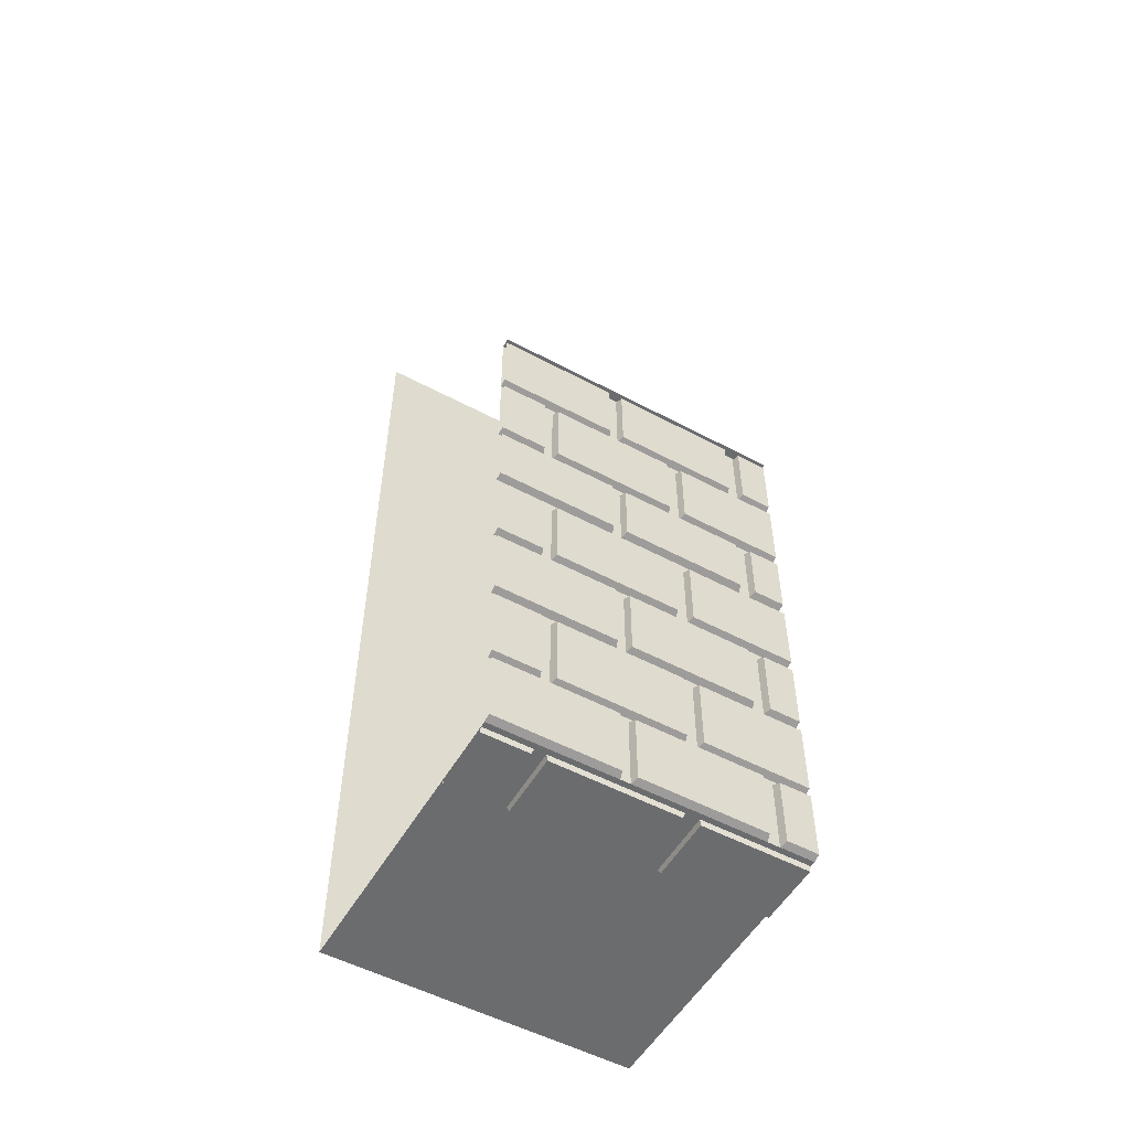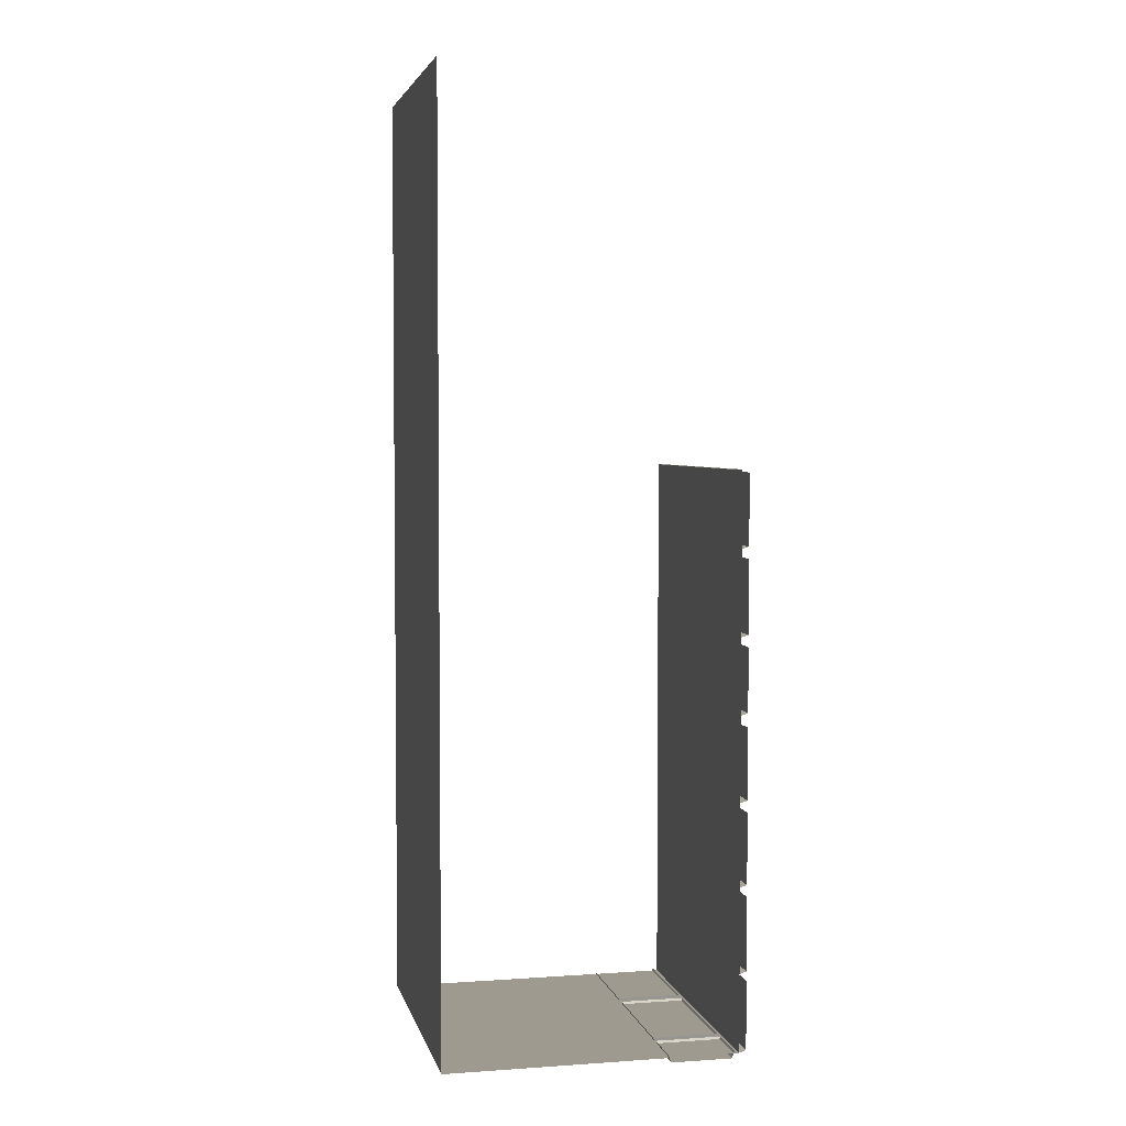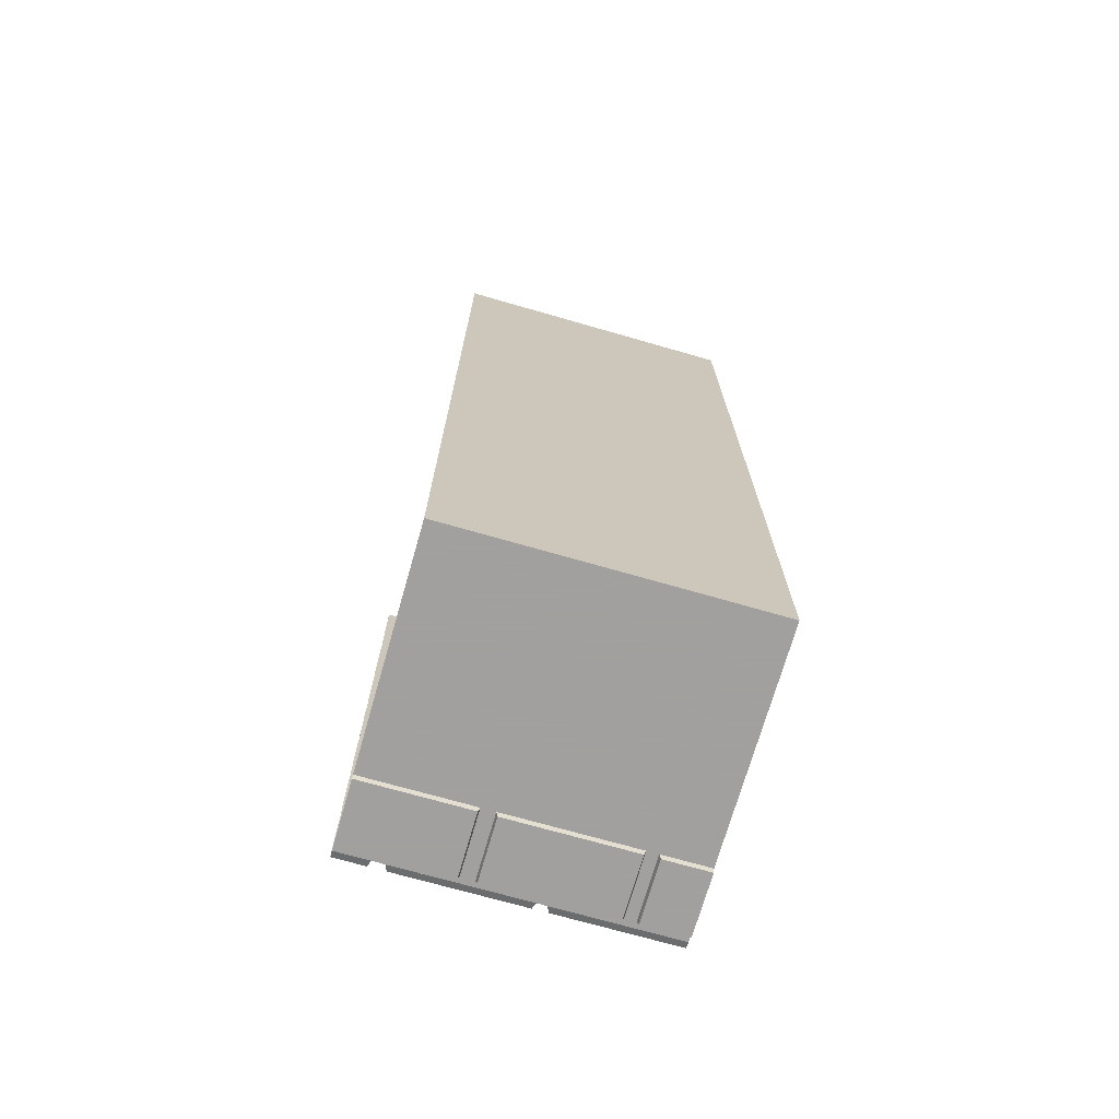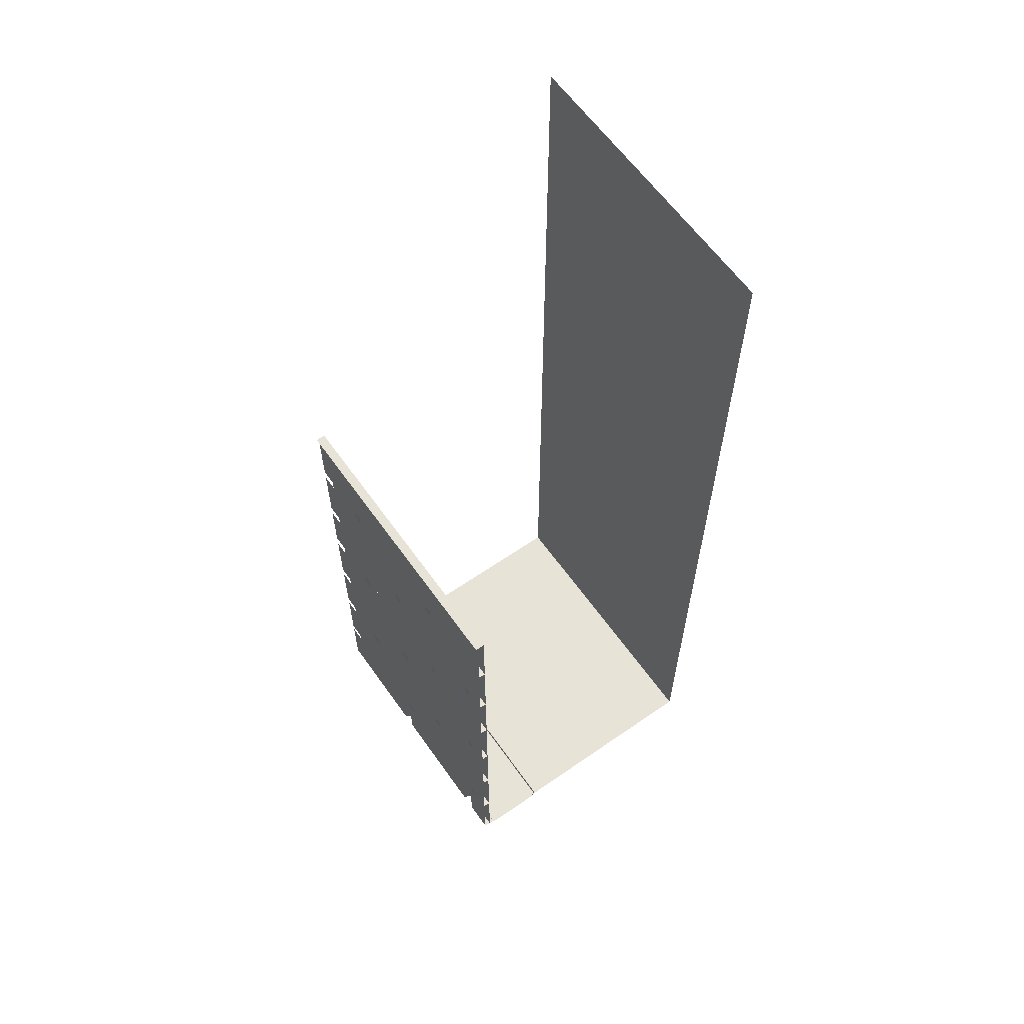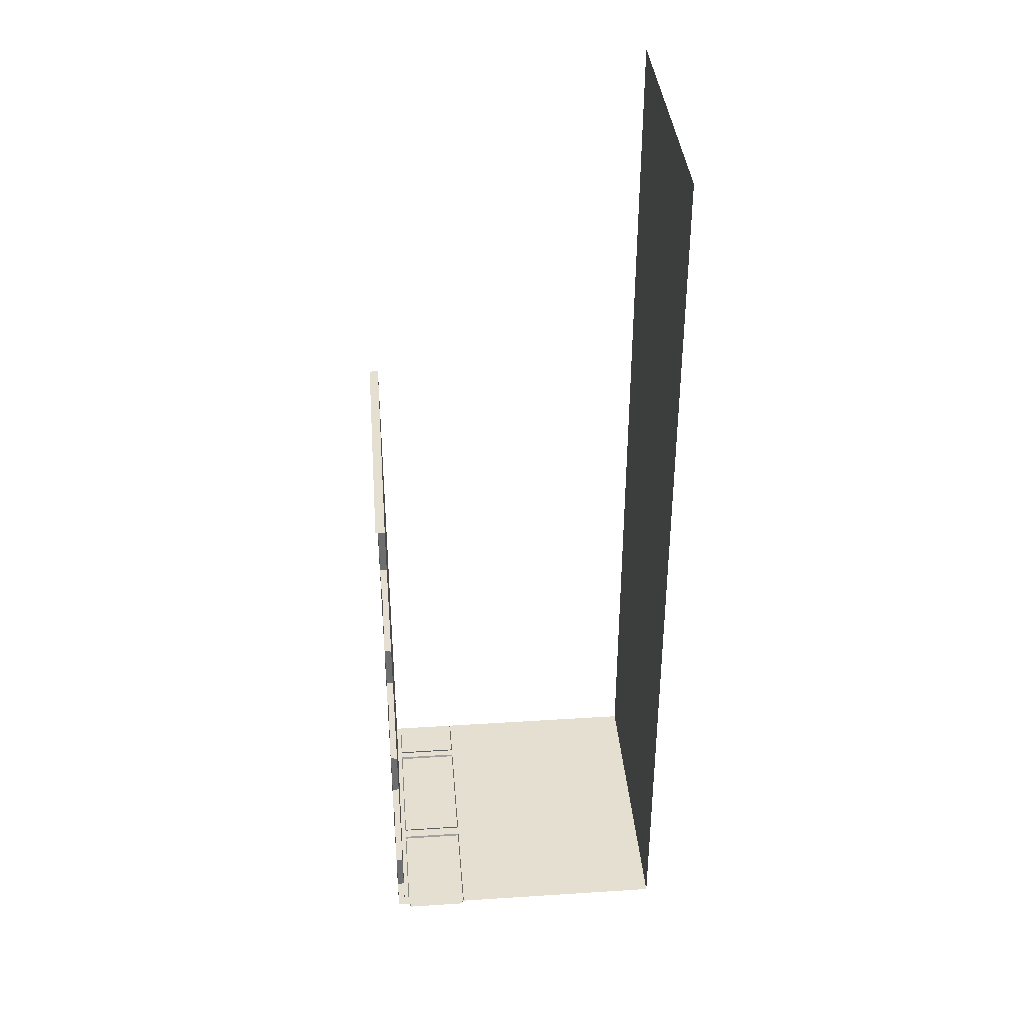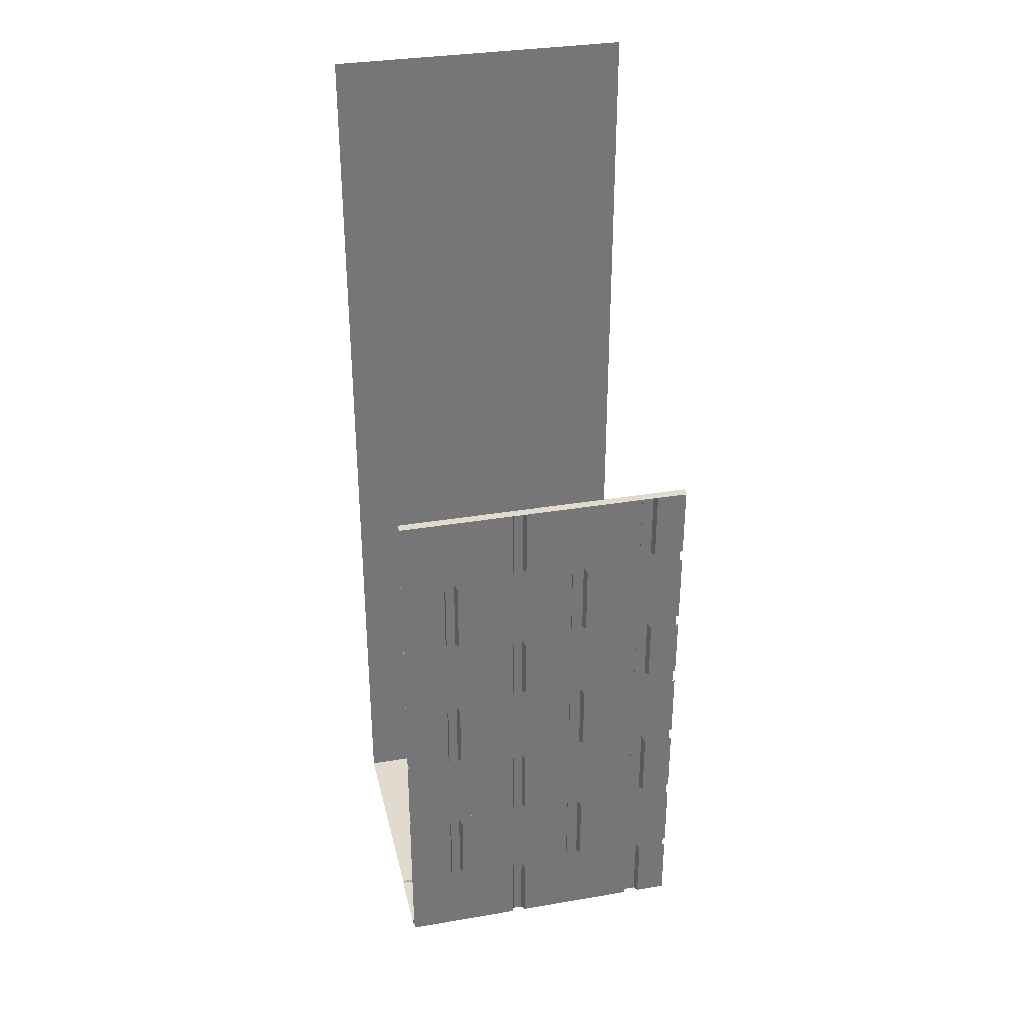
<metadata>
{"format":"obj","ext":"obj","renderer":"f3d","projection":"perspective","resolution":1024,"background":"white","views":[{"elev":-53.6,"azim":-119.6,"up":"+Y"},{"elev":3.9,"azim":167.4,"up":"+Y"},{"elev":-71.9,"azim":74.0,"up":"+Y"},{"elev":61.9,"azim":-35.2,"up":"+Y"},{"elev":37.3,"azim":-4.7,"up":"+Y"},{"elev":33.4,"azim":-103.0,"up":"+Y"}]}
</metadata>
<code>
o wall/7358/straight
v -60 0 -64
v -60 -240 -64
v -60 -240 64
v -60 0 64
v -64 0 -64
v -64 0 64
v 64 -240 -64
v 64 160 64
v 64 -240 64
v 56 -240 -64
v 56 -240 64
v 43 -240 -64
v 43 -240 64
v 32 -240 -64
v 32 -240 64
v 22 -240 -64
v 22 -240 64
v 11 -240 -64
v 11 -240 64
v 3 -240 64
v 3 -240 -64
v -7 -240 -64
v -7 -240 64
v -18 -240 -64
v -18 -240 64
v -28 -240 -64
v -28 -240 64
v 64 160 -64
v -63 -175 64
v -63 -175 20
v -63 -206 20
v -63 -206 64
v -60 -207 19
v -60 -207 64
v -63 -206 -39
v -63 -206 13
v -63 -175 13
v -63 -175 -39
v -60 -207 -40
v -60 -207 14
v -60 -174 14
v -63 -175 -45
v -63 -175 -64
v -63 -206 -64
v -63 -206 -45
v -60 -207 -44
v -60 -174 -44
v -63 -170 -64
v -63 -170 -14
v -63 -140 -14
v -63 -140 -64
v -63 -170 -8
v -63 -170 44
v -63 -140 44
v -63 -140 -8
v -60 -171 -9
v -60 -171 45
v -60 -139 45
v -63 -170 51
v -63 -170 64
v -63 -140 64
v -63 -140 51
v -60 -139 50
v -60 -171 50
v -60 -171 64
v -63 -135 -64
v -63 -135 -45
v -63 -105 -45
v -63 -105 -64
v -63 -135 -39
v -63 -135 13
v -63 -105 13
v -63 -105 -39
v -60 -136 -40
v -60 -136 14
v -60 -104 14
v -63 -135 20
v -63 -135 64
v -63 -105 64
v -63 -105 20
v -60 -136 19
v -60 -136 64
v -63 -72 -14
v -63 -72 -64
v -63 -99 -64
v -63 -99 -14
v -60 -100 -13
v -60 -71 -13
v -63 -99 -8
v -63 -99 44
v -63 -72 44
v -63 -72 -8
v -60 -71 -9
v -60 -100 -9
v -60 -100 45
v -60 -71 45
v -63 -99 51
v -63 -99 64
v -63 -72 64
v -63 -72 51
v -60 -100 50
v -60 -100 64
v -63 -67 64
v -63 -36 64
v -63 -36 20
v -63 -67 20
v -60 -68 64
v -60 -68 19
v -60 -35 19
v -63 -67 -39
v -63 -67 13
v -63 -36 13
v -63 -36 -39
v -60 -35 -40
v -60 -68 -40
v -60 -68 14
v -60 -35 14
v -63 -67 -64
v -63 -67 -45
v -63 -36 -45
v -63 -36 -64
v -63 -31 -14
v -63 -1 -14
v -63 -1 -64
v -63 -31 -64
v -60 -32 -13
v -60 -1 -13
v -63 -31 -8
v -63 -31 44
v -63 -1 44
v -63 -1 -8
v -60 -1 -9
v -60 -32 -9
v -60 -32 45
v -60 -1 45
v -63 -1 51
v -63 -31 51
v -63 -31 64
v -63 -1 64
v -57 -242 64
v -57 -242 20
v -31 -242 20
v -31 -242 64
v -30 -239 19
v -30 -239 64
v -31 -242 -39
v -31 -242 13
v -57 -242 13
v -57 -242 -39
v -30 -239 -40
v -30 -239 14
v -58 -239 14
v -58 -239 -40
v -57 -242 -45
v -57 -242 -64
v -31 -242 -64
v -31 -242 -45
v -30 -239 -44
v -58 -239 -44
v -58 -239 -64
v -63 -239 -14
v -63 -210 -14
v -63 -210 -64
v -63 -239 -64
v -60 -240 -13
v -60 -209 -13
v -63 -210 44
v -63 -210 -8
v -63 -239 -8
v -63 -239 44
v -60 -240 45
v -60 -209 45
v -63 -210 51
v -63 -239 51
v -63 -239 64
v -63 -210 64
v -60 -32 -64
v -60 -32 50
v -60 -32 64
v -60 -104 19
v -60 -139 -9
v -60 -171 -13
v -60 -139 -13
v -60 -171 -64
v -60 -100 -64
v -60 -174 19
v -60 -240 50
v -60 -209 -9
v -60 -240 -9
v -60 -68 -64
v -60 -68 -44
v -60 -136 -64
v -60 -136 -44
v -60 -104 -44
v -60 -207 -64
v -60 -104 -40
v -60 -174 -40
v -60 -209 50
v -60 -71 50
v -60 -1 50
v -60 -35 -44
v -58 -239 19
v -58 -239 64
v -30 -239 -64
f 1 2 3
f 1 3 4
f 1 4 5
f 5 4 6
f 7 8 9
f 7 9 10
f 10 9 11
f 10 11 12
f 12 11 13
f 12 13 14
f 14 13 15
f 14 15 16
f 16 15 17
f 16 17 18
f 18 17 19
f 18 19 20
f 18 20 21
f 21 20 22
f 22 20 23
f 22 23 24
f 24 23 25
f 24 25 26
f 26 25 27
f 26 27 3
f 26 3 2
f 7 28 8
f 29 30 31
f 29 31 32
f 32 31 33
f 32 33 34
f 35 36 37
f 35 37 38
f 35 38 39
f 35 39 40
f 35 40 36
f 36 40 37
f 37 40 41
f 42 43 44
f 42 44 45
f 42 45 46
f 42 46 47
f 48 49 50
f 48 50 51
f 52 53 54
f 52 54 55
f 52 55 56
f 52 56 53
f 53 56 57
f 53 57 54
f 54 57 58
f 59 60 61
f 59 61 62
f 59 62 63
f 59 63 64
f 59 64 60
f 60 64 65
f 66 67 68
f 66 68 69
f 70 71 72
f 70 72 73
f 70 73 74
f 70 74 75
f 70 75 71
f 71 75 72
f 72 75 76
f 77 78 79
f 77 79 80
f 77 80 81
f 77 81 78
f 78 81 82
f 83 84 85
f 83 85 86
f 83 86 87
f 83 87 88
f 89 90 91
f 89 91 92
f 89 92 93
f 89 93 94
f 89 94 90
f 90 94 95
f 90 95 96
f 90 96 91
f 97 98 99
f 97 99 100
f 97 100 101
f 97 101 98
f 98 101 102
f 103 104 105
f 103 105 106
f 103 106 107
f 107 106 108
f 108 106 105
f 108 105 109
f 110 111 112
f 110 112 113
f 110 113 114
f 110 114 115
f 110 115 116
f 110 116 111
f 111 116 112
f 112 116 117
f 118 119 120
f 118 120 121
f 122 123 124
f 122 124 125
f 122 125 126
f 122 126 127
f 122 127 123
f 128 129 130
f 128 130 131
f 128 131 132
f 128 132 133
f 128 133 129
f 129 133 134
f 129 134 135
f 129 135 130
f 136 137 138
f 136 138 139
f 140 141 142
f 140 142 143
f 143 142 144
f 143 144 145
f 146 147 148
f 146 148 149
f 146 149 150
f 146 150 151
f 146 151 147
f 147 151 148
f 148 151 152
f 148 152 153
f 148 153 149
f 149 153 150
f 154 155 156
f 154 156 157
f 154 157 158
f 154 158 159
f 154 159 160
f 154 160 155
f 161 162 163
f 161 163 164
f 161 164 165
f 161 165 166
f 161 166 162
f 167 168 169
f 167 169 170
f 167 170 171
f 167 171 172
f 173 174 175
f 173 175 176
f 125 177 126
f 138 137 178
f 138 178 179
f 80 180 81
f 55 181 56
f 182 183 50
f 182 50 49
f 182 49 48
f 182 48 184
f 86 85 185
f 86 185 87
f 186 33 31
f 186 31 30
f 175 174 187
f 175 187 3
f 188 189 169
f 188 169 168
f 164 2 165
f 170 169 189
f 170 189 171
f 190 191 119
f 190 119 118
f 67 66 192
f 67 192 193
f 67 193 68
f 68 193 194
f 45 44 195
f 45 195 46
f 73 196 74
f 38 197 39
f 174 173 198
f 174 198 187
f 100 199 101
f 136 200 178
f 136 178 137
f 191 201 120
f 191 120 119
f 202 144 142
f 202 142 141
f 202 141 140
f 202 140 203
f 157 156 204
f 157 204 158

</code>
